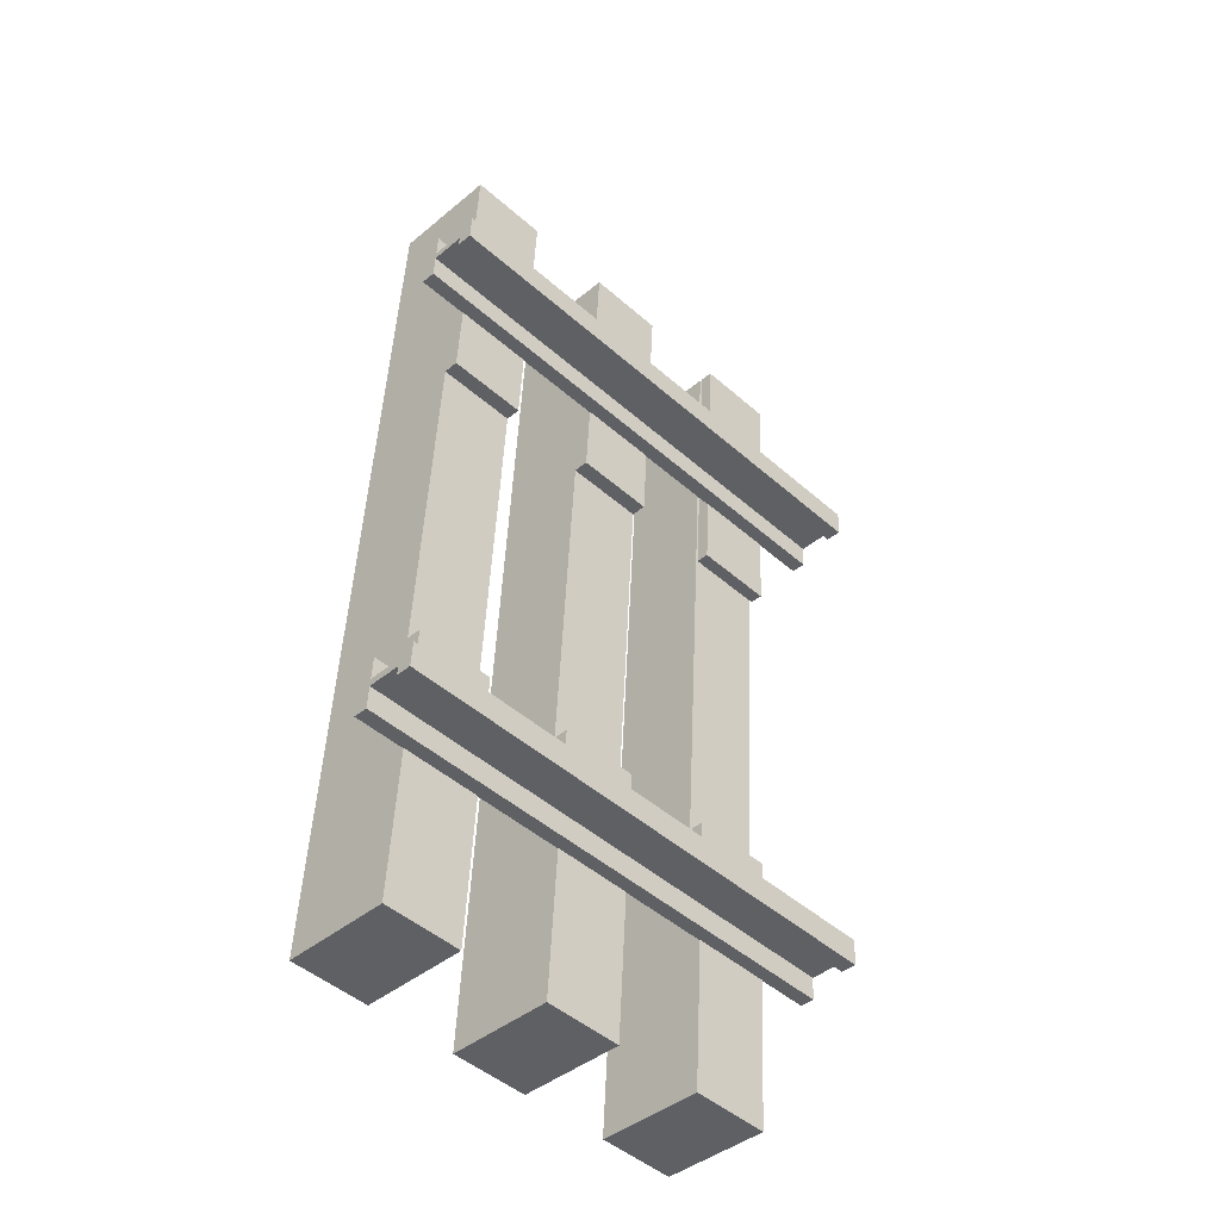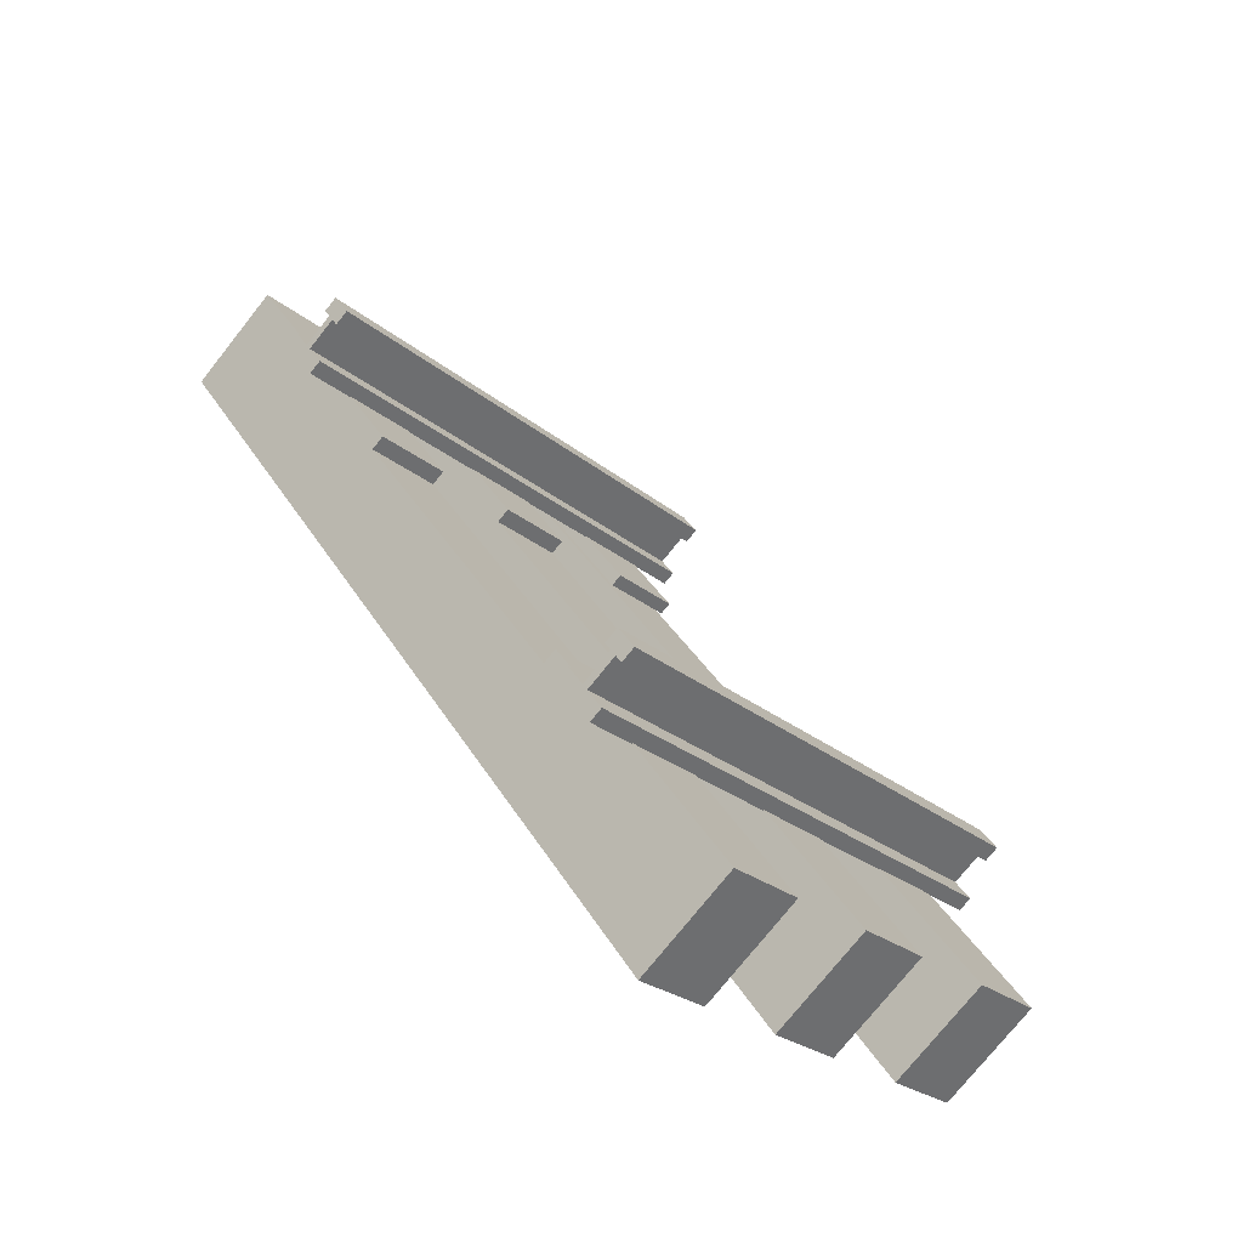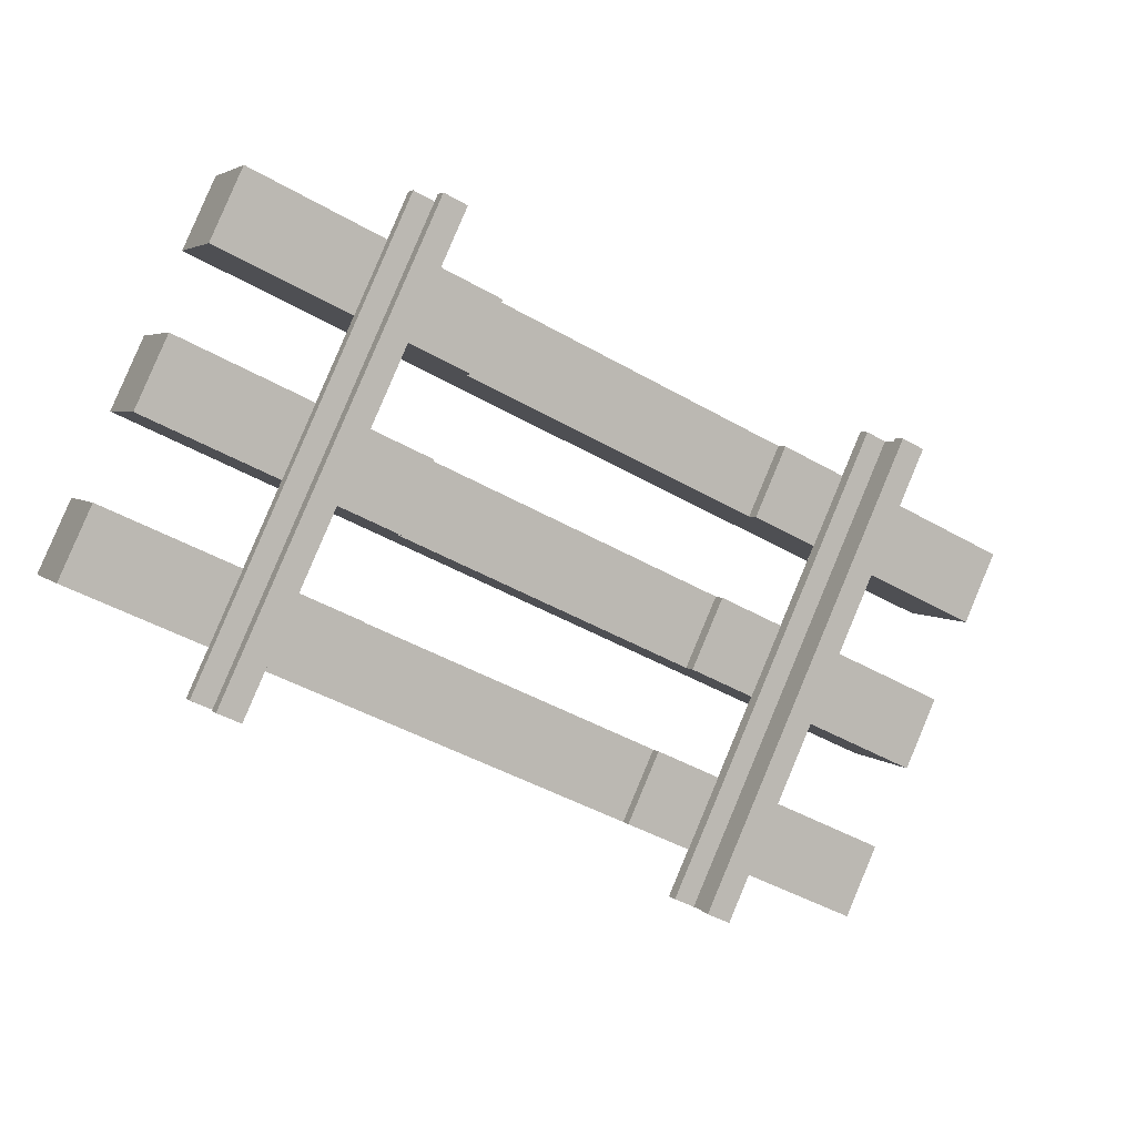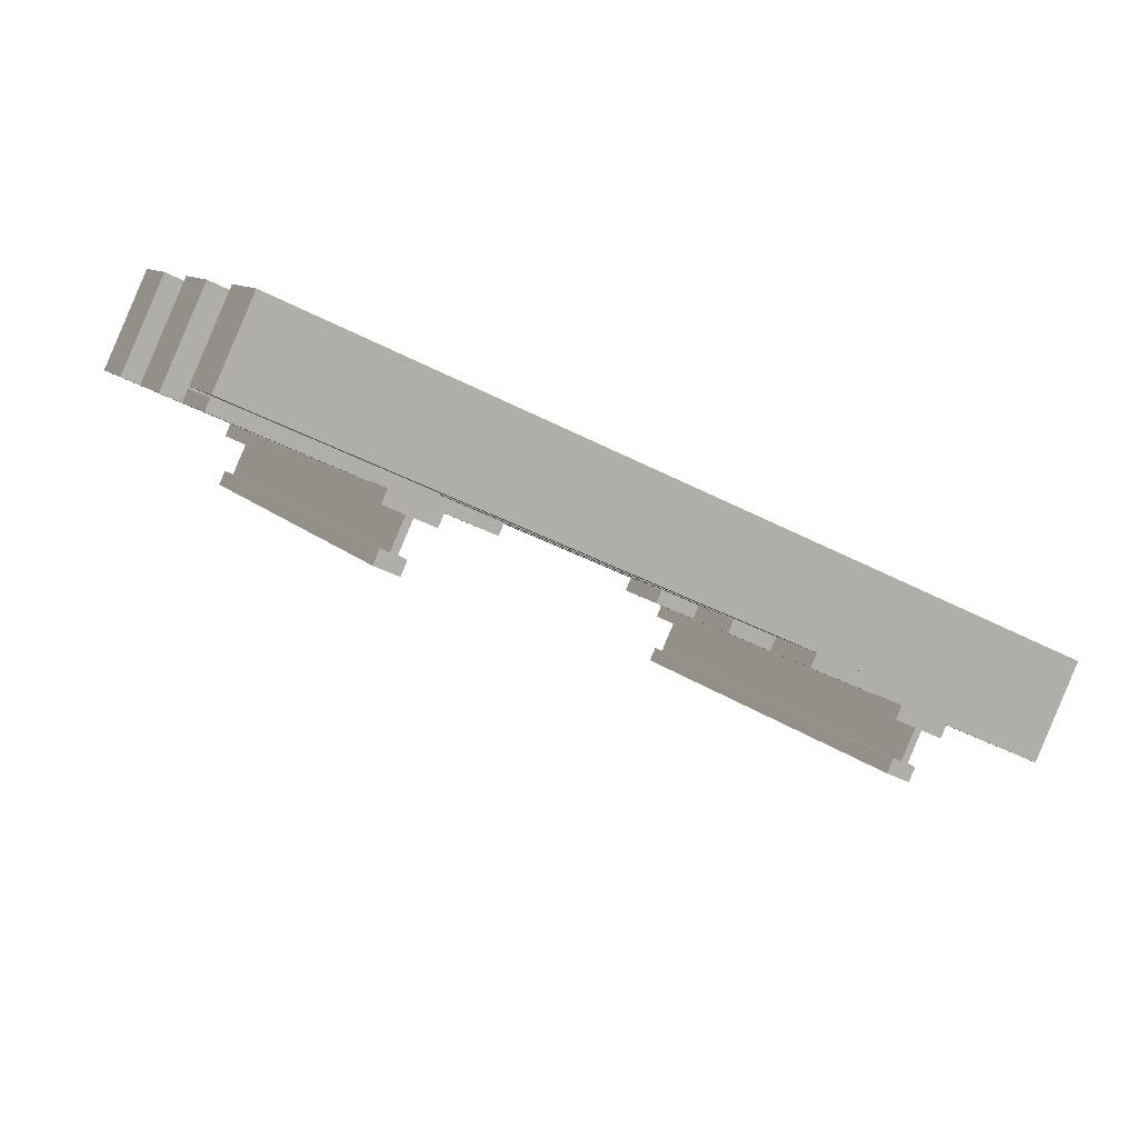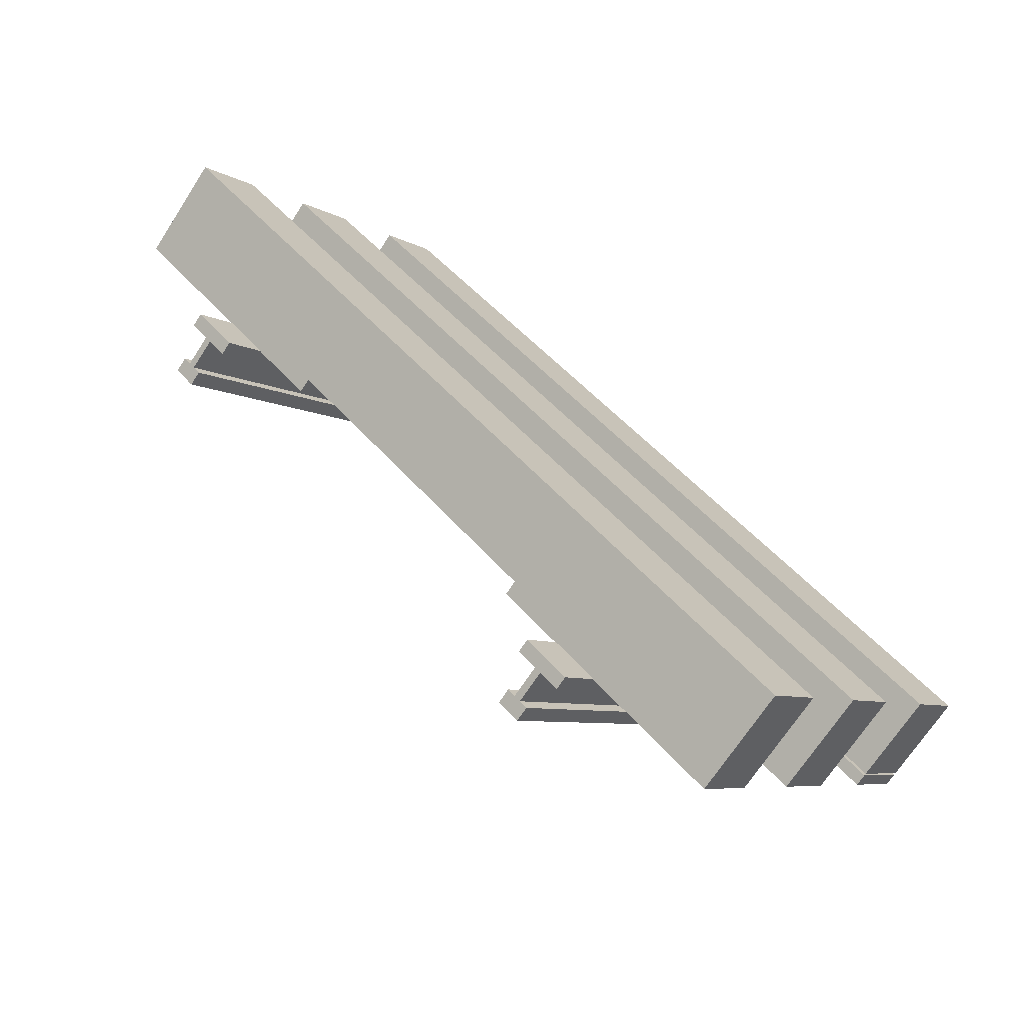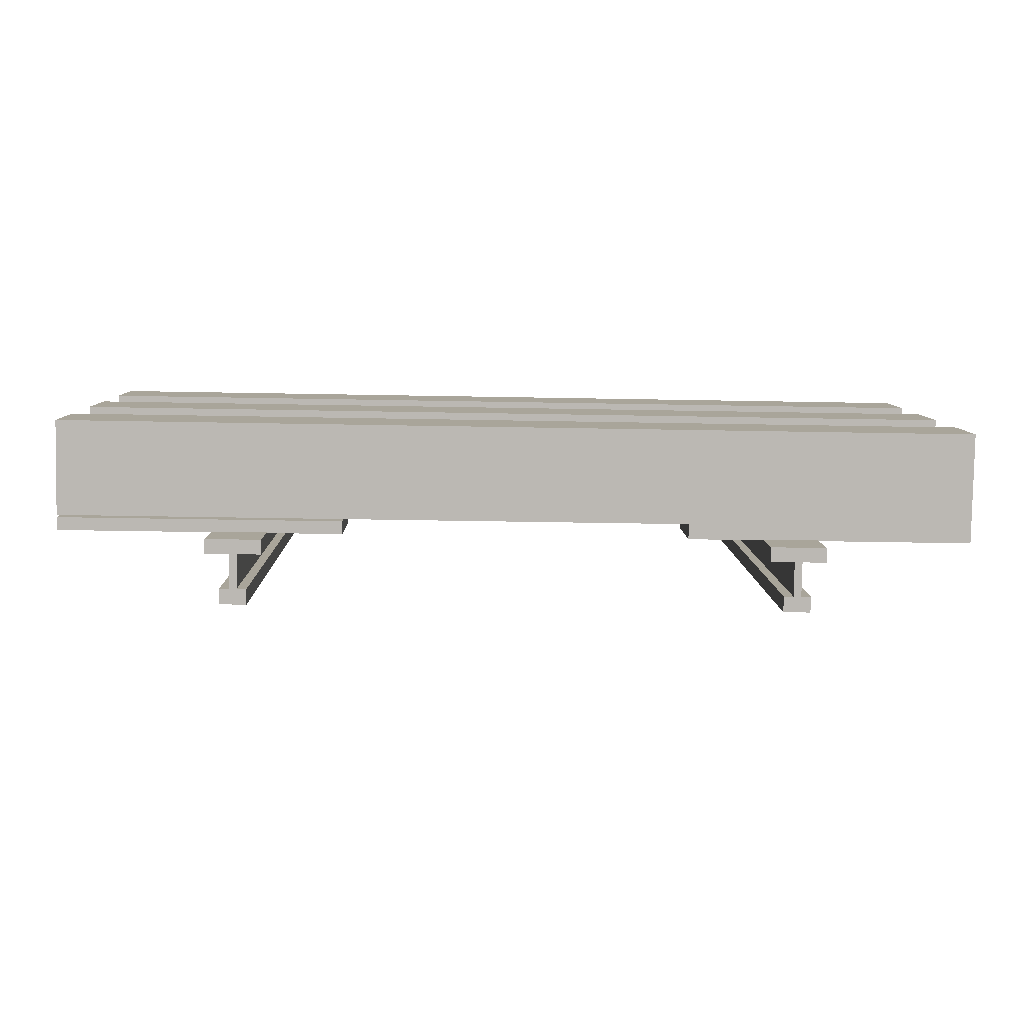
<metadata>
{"format":"obj","ext":"obj","renderer":"f3d","projection":"perspective","resolution":1024,"background":"white","views":[{"elev":45.8,"azim":92.4,"up":"+Y"},{"elev":38.1,"azim":62.0,"up":"+Y"},{"elev":-45.7,"azim":146.7,"up":"+Z"},{"elev":-39.9,"azim":-33.3,"up":"+Z"},{"elev":50.6,"azim":-129.1,"up":"+Z"},{"elev":-37.6,"azim":-1.4,"up":"+Z"}]}
</metadata>
<code>
o cube_selection
v 1.751 0.5739 0.4864
v -0.2437 0.1976 -0.001264
v -0.2645 0.1976 -0.001264
v -0.2645 0.2639 -0.06755
v -0.2437 0.2639 -0.06755
v -0.2437 1.215 1.016
v -0.2437 1.281 0.95
v -0.2645 1.215 1.016
v -0.2645 1.281 0.95
v 1.266 0.1976 -0.001264
v 1.245 0.1976 -0.001264
v 1.245 0.2639 -0.06755
v 1.266 0.2639 -0.06755
v 1.266 1.215 1.016
v 1.266 1.281 0.95
v 1.245 1.215 1.016
v 1.245 1.281 0.95
v -0.1791 0.17 0.02636
v -0.3291 0.17 0.02636
v -0.3291 0.198 -0.001644
v -0.1791 0.198 -0.001644
v -0.1791 1.188 1.044
v -0.1791 1.216 1.016
v -0.3291 1.188 1.044
v -0.3291 1.216 1.016
v -0.2176 0.2639 -0.06755
v -0.2906 0.2639 -0.06755
v -0.2906 0.294 -0.09768
v -0.2176 0.294 -0.09768
v -0.2176 1.281 0.95
v -0.2176 1.312 0.9199
v -0.2906 1.281 0.95
v -0.2906 1.312 0.9199
v 1.33 0.17 0.02636
v 1.18 0.17 0.02636
v 1.18 0.198 -0.001644
v 1.33 0.198 -0.001644
v 1.33 1.188 1.044
v 1.33 1.216 1.016
v 1.18 1.188 1.044
v 1.18 1.216 1.016
v 1.292 0.2639 -0.06755
v 1.219 0.2639 -0.06755
v 1.219 0.294 -0.09768
v 1.292 0.294 -0.09768
v 1.292 1.281 0.95
v 1.292 1.312 0.9199
v 1.219 1.281 0.95
v 1.219 1.312 0.9199
v 1.751 0.9053 0.8179
v 0.974 0.9053 0.8179
v 0.974 0.9347 0.7885
v 1.751 0.9347 0.7885
v 1.751 1.061 0.9734
v 1.751 1.09 0.9441
v 0.974 1.061 0.9734
v 0.974 1.09 0.9441
v 0.02717 0.2469 0.1505
v -0.7494 0.2469 0.1505
v -0.7494 0.2718 0.1256
v 0.02717 0.2718 0.1256
v 0.02717 0.4024 0.3061
v 0.02717 0.4273 0.2812
v -0.7494 0.4024 0.3061
v -0.7494 0.4273 0.2812
v 1.751 0.05947 0.3379
v -0.7494 0.05947 0.3379
v -0.7494 0.2424 0.155
v 1.751 0.2424 0.155
v 1.751 0.215 0.4935
v 1.751 0.398 0.3105
v -0.7494 0.215 0.4935
v -0.7494 0.398 0.3105
v 1.751 0.2424 0.155
v 0.974 0.2424 0.155
v 0.974 0.2718 0.1256
v 1.751 0.2718 0.1256
v 1.751 0.398 0.3105
v 1.751 0.4273 0.2812
v 0.974 0.398 0.3105
v 0.974 0.4273 0.2812
v 0.02717 0.5739 0.4864
v -0.7494 0.5739 0.4864
v -0.7494 0.6032 0.4571
v 0.02717 0.6032 0.4571
v 0.02717 0.7295 0.642
v 0.02717 0.7588 0.6126
v -0.7494 0.7295 0.642
v -0.7494 0.7588 0.6126
v 1.751 0.3909 0.6694
v -0.7494 0.3909 0.6694
v -0.7494 0.5739 0.4864
v 1.751 0.5465 0.8249
v 1.751 0.7295 0.642
v -0.7494 0.5465 0.8249
v -0.7494 0.7295 0.642
v 1.751 0.5739 0.4864
v 0.974 0.5739 0.4864
v 0.974 0.6032 0.4571
v 1.751 0.6032 0.4571
v 1.751 0.7295 0.642
v 1.751 0.7588 0.6126
v 0.974 0.7295 0.642
v 0.974 0.7588 0.6126
v 0.02717 0.9053 0.8179
v -0.7494 0.9053 0.8179
v -0.7494 0.9347 0.7885
v 0.02717 0.9347 0.7885
v 0.02717 1.061 0.9734
v 0.02717 1.09 0.9441
v -0.7494 1.061 0.9734
v -0.7494 1.09 0.9441
v 1.751 0.7224 1.001
v -0.7494 0.7224 1.001
v -0.7494 0.9053 0.8179
v 1.751 0.9053 0.8179
v 1.751 0.8779 1.156
v 1.751 1.061 0.9734
v -0.7494 0.8779 1.156
v -0.7494 1.061 0.9734
f 9 7 5 4
f 3 2 6 8
f 17 15 13 12
f 11 10 14 16
f 18 19 20 21
f 22 18 21 23
f 24 22 23 25
f 19 24 25 20
f 25 23 21 20
f 19 18 22 24
f 2 3 4 5
f 6 2 5 7
f 8 6 7 9
f 3 8 9 4
f 26 27 28 29
f 30 26 29 31
f 32 30 31 33
f 27 32 33 28
f 33 31 29 28
f 27 26 30 32
f 34 35 36 37
f 38 34 37 39
f 40 38 39 41
f 35 40 41 36
f 41 39 37 36
f 35 34 38 40
f 10 11 12 13
f 14 10 13 15
f 16 14 15 17
f 11 16 17 12
f 42 43 44 45
f 46 42 45 47
f 48 46 47 49
f 43 48 49 44
f 49 47 45 44
f 43 42 46 48
f 50 51 52 53
f 54 50 53 55
f 56 54 55 57
f 51 56 57 52
f 57 55 53 52
f 51 50 54 56
f 58 59 60 61
f 62 58 61 63
f 64 62 63 65
f 59 64 65 60
f 65 63 61 60
f 59 58 62 64
f 66 67 68 69
f 70 66 69 71
f 72 70 71 73
f 67 72 73 68
f 73 71 69 68
f 67 66 70 72
f 74 75 76 77
f 78 74 77 79
f 80 78 79 81
f 75 80 81 76
f 81 79 77 76
f 75 74 78 80
f 82 83 84 85
f 86 82 85 87
f 88 86 87 89
f 83 88 89 84
f 89 87 85 84
f 83 82 86 88
f 90 91 92 1
f 93 90 1 94
f 95 93 94 96
f 91 95 96 92
f 96 94 1 92
f 91 90 93 95
f 97 98 99 100
f 101 97 100 102
f 103 101 102 104
f 98 103 104 99
f 104 102 100 99
f 98 97 101 103
f 105 106 107 108
f 109 105 108 110
f 111 109 110 112
f 106 111 112 107
f 112 110 108 107
f 106 105 109 111
f 113 114 115 116
f 117 113 116 118
f 119 117 118 120
f 114 119 120 115
f 120 118 116 115
f 114 113 117 119

</code>
